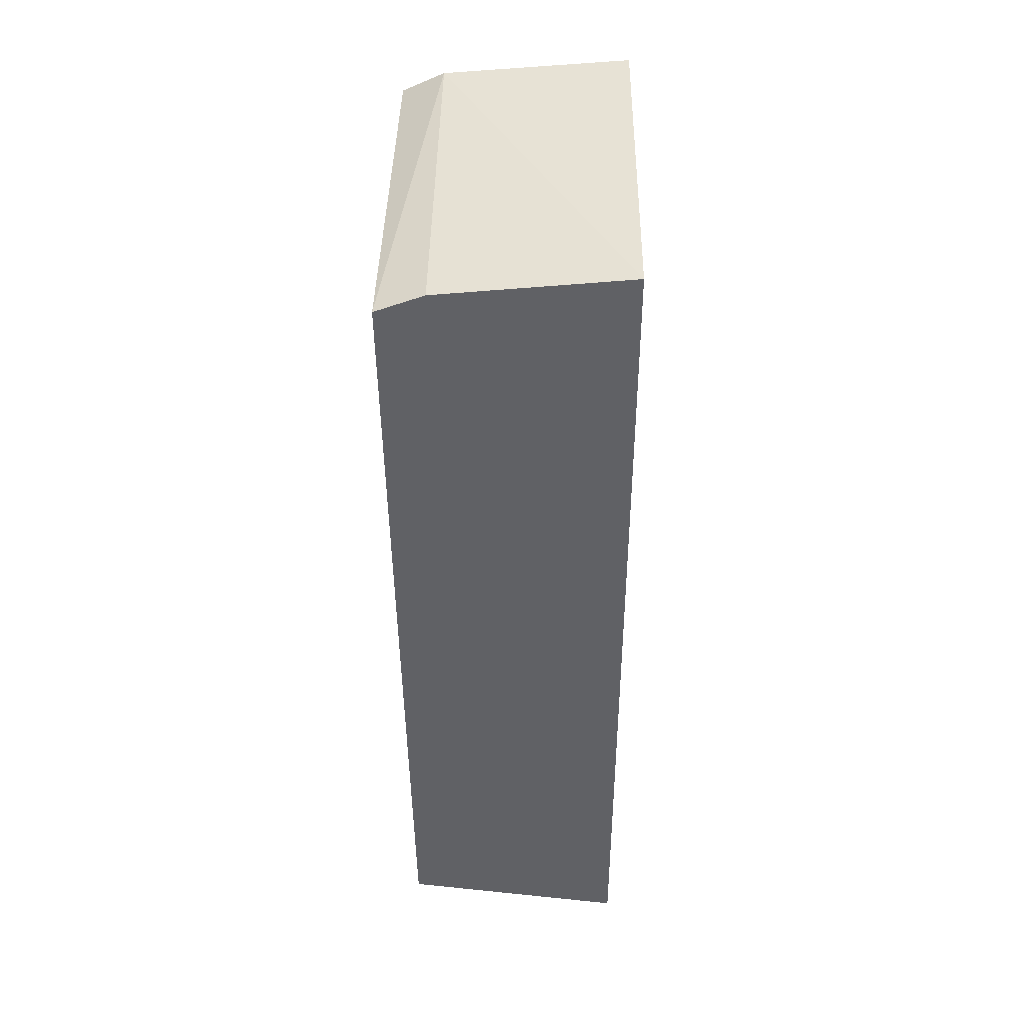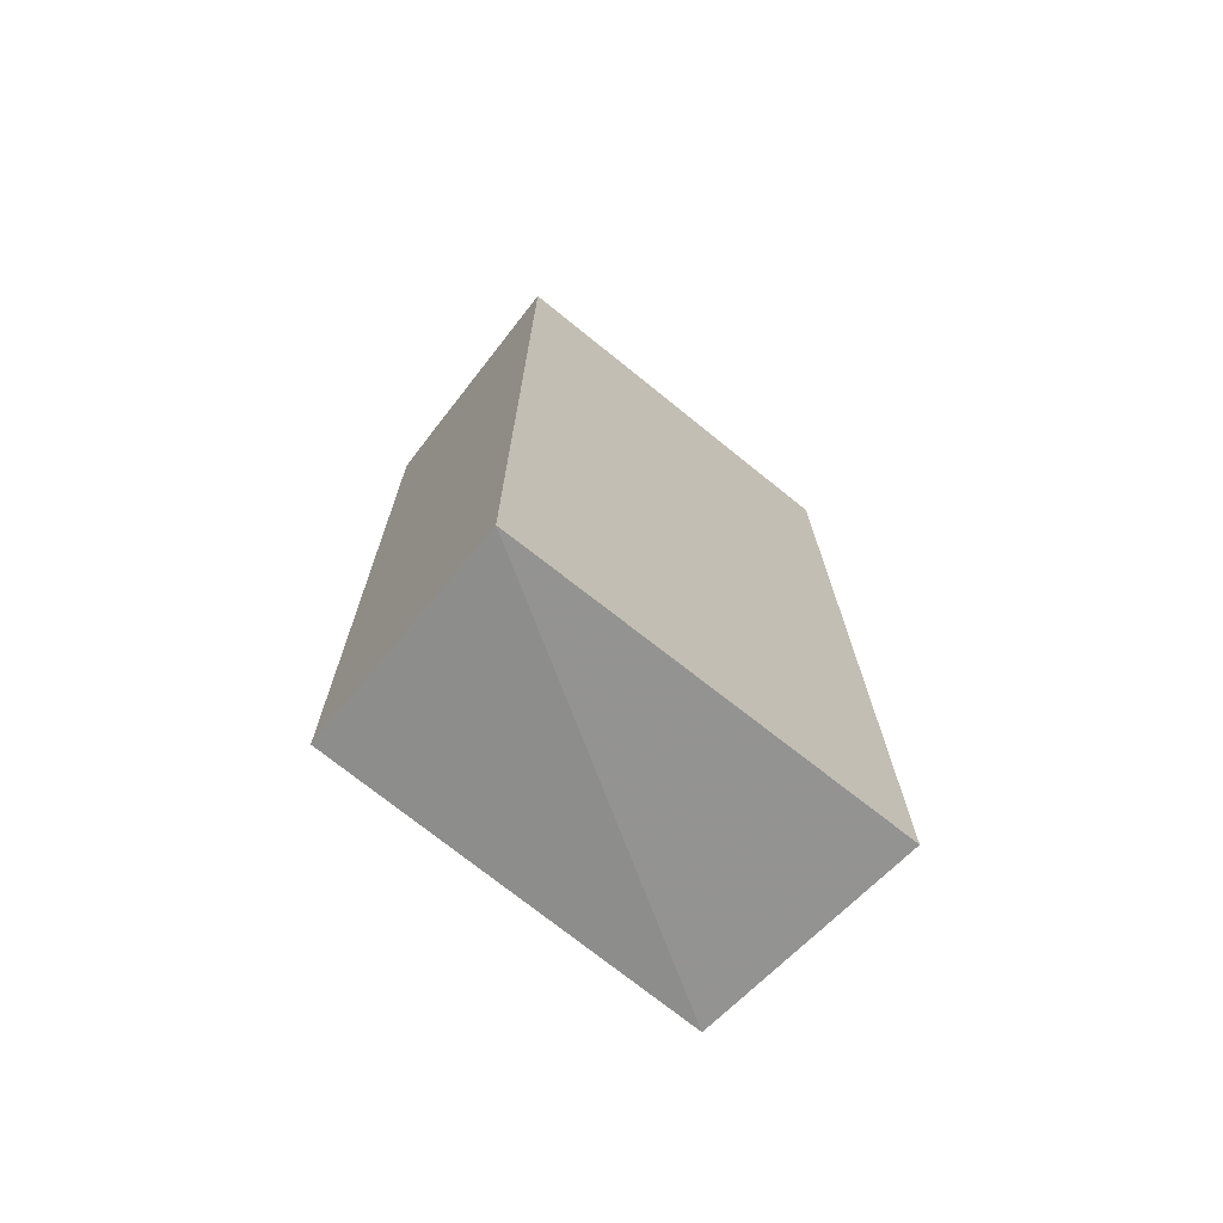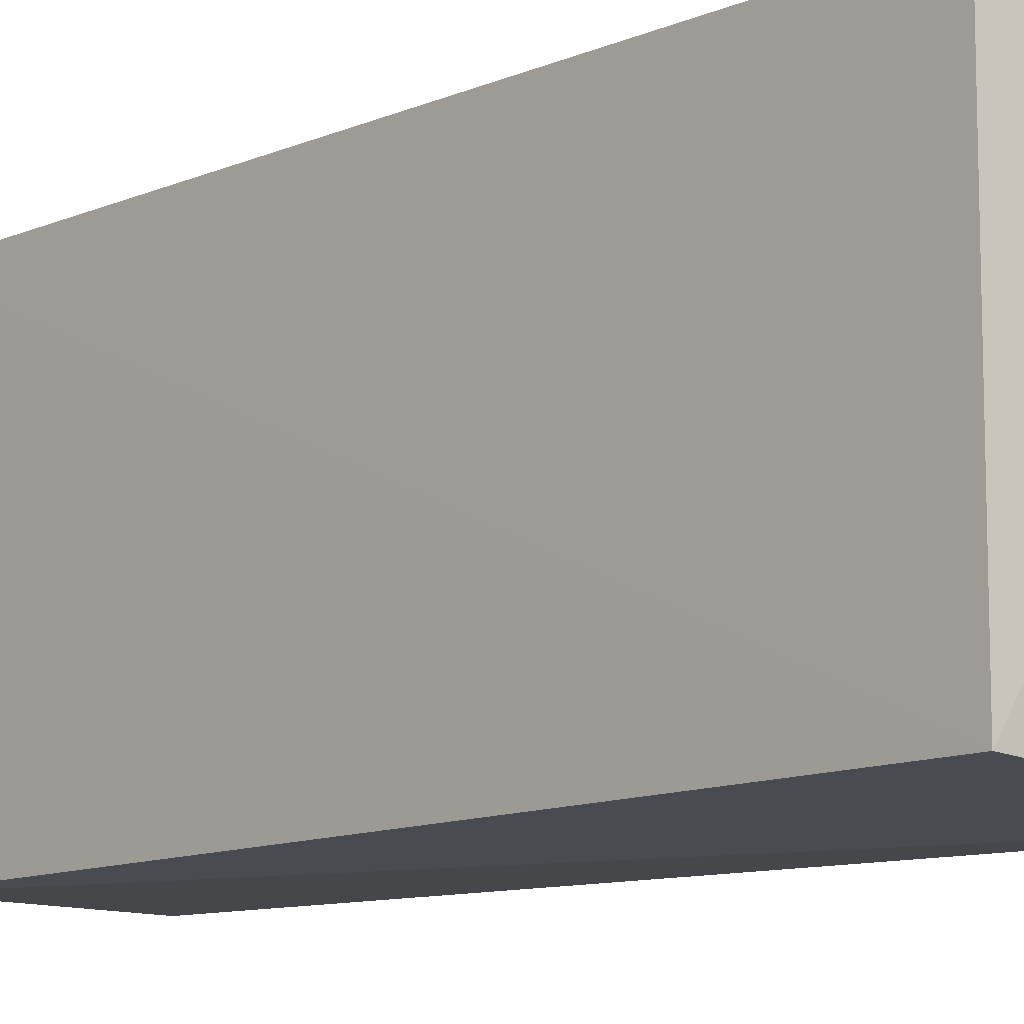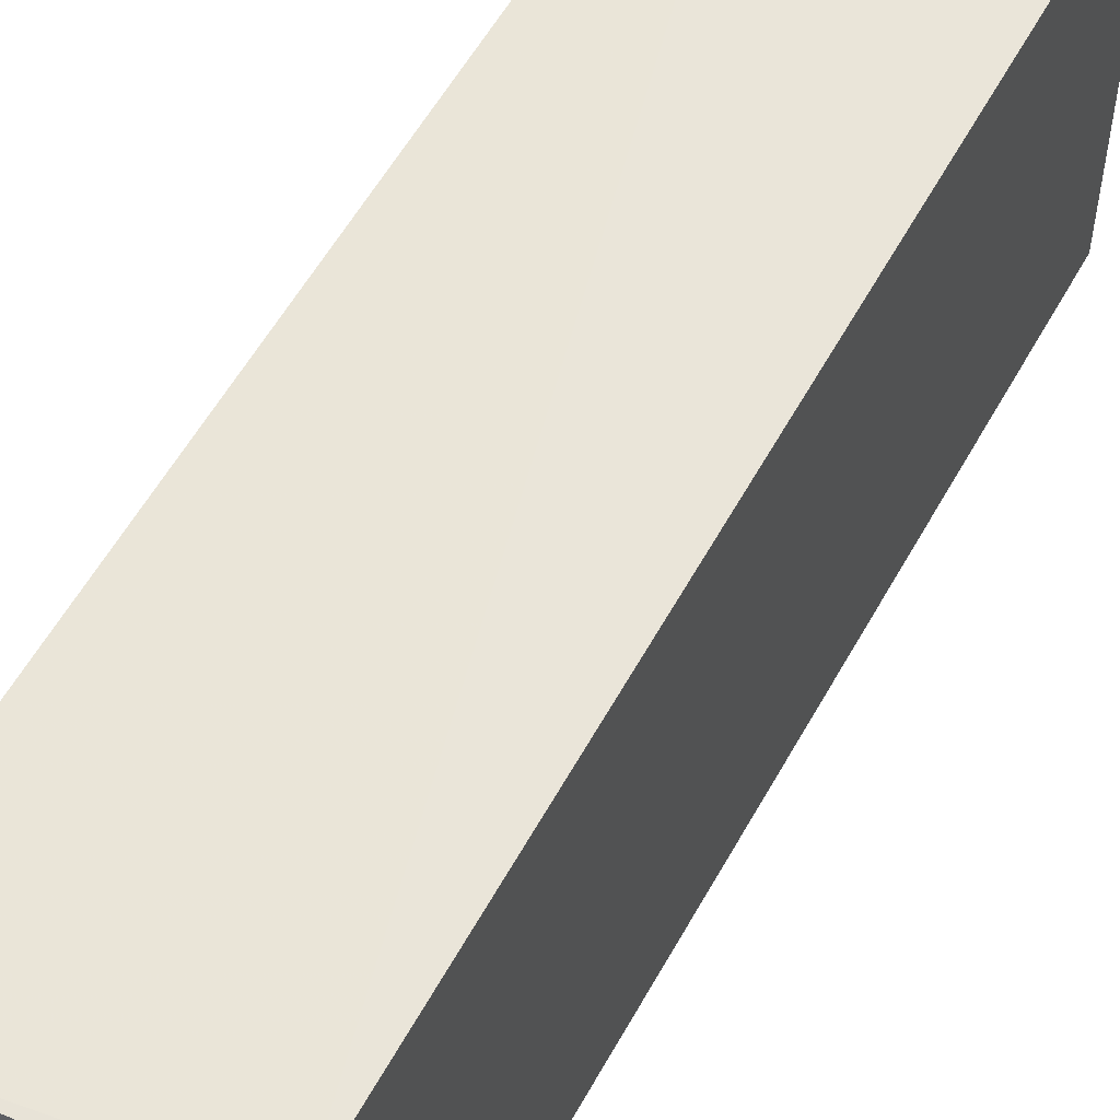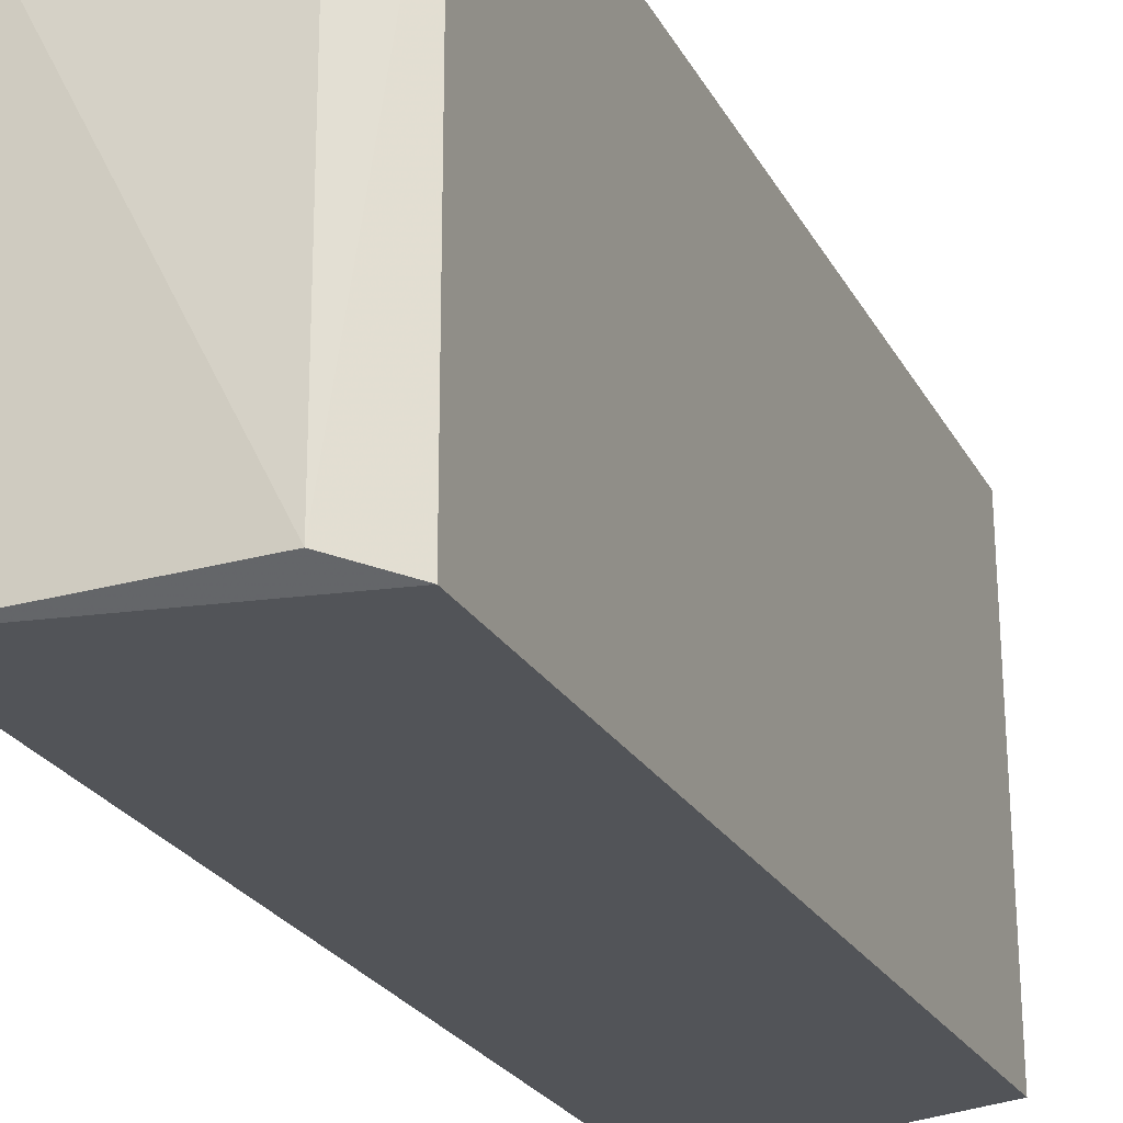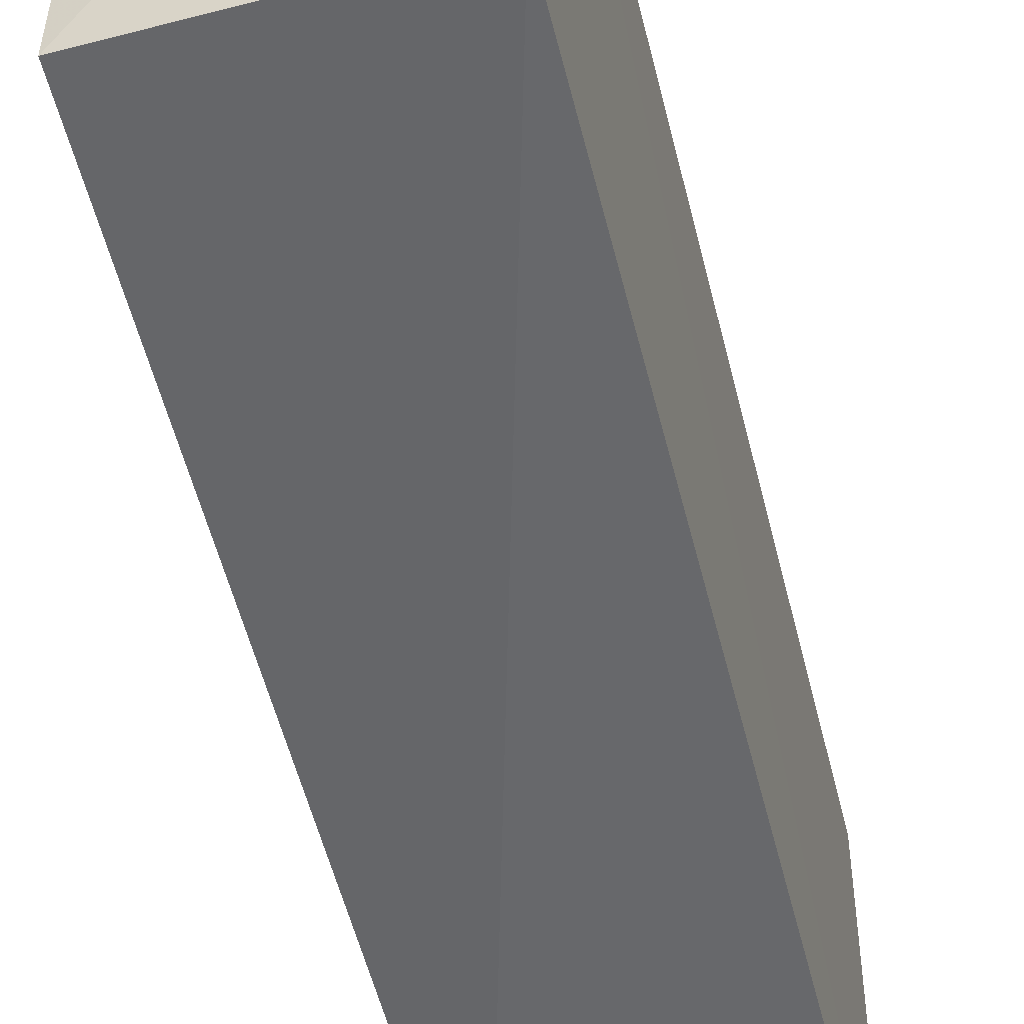
<metadata>
{"format":"obj","ext":"obj","renderer":"f3d","projection":"perspective","resolution":1024,"background":"white","views":[{"elev":43.1,"azim":1.0,"up":"+Y"},{"elev":-71.6,"azim":51.3,"up":"+Y"},{"elev":-10.6,"azim":-42.6,"up":"+Z"},{"elev":58.6,"azim":-150.5,"up":"+Z"},{"elev":-22.9,"azim":-158.1,"up":"+Z"},{"elev":-52.8,"azim":13.8,"up":"+Z"}]}
</metadata>
<code>
v 0.01774 -0.2039 -0.3562
v 0.01706 -0.1993 -0.4999
v 0.01696 0.1299 -0.3563
v -0.05116 0.1227 -0.3565
v -0.06581 -0.1929 -0.493
v 0.01667 0.1273 -0.4974
v -0.06836 0.116 -0.3563
v -0.05154 0.1237 -0.4931
v -0.06459 -0.192 -0.3565
v -0.06735 0.1139 -0.4973
f 5 2 1
f 6 1 2
f 6 3 1
f 7 1 3
f 7 3 4
f 8 4 3
f 8 3 6
f 8 7 4
f 9 7 5
f 9 5 1
f 9 1 7
f 10 5 7
f 10 7 8
f 10 2 5
f 10 8 6
f 10 6 2

</code>
